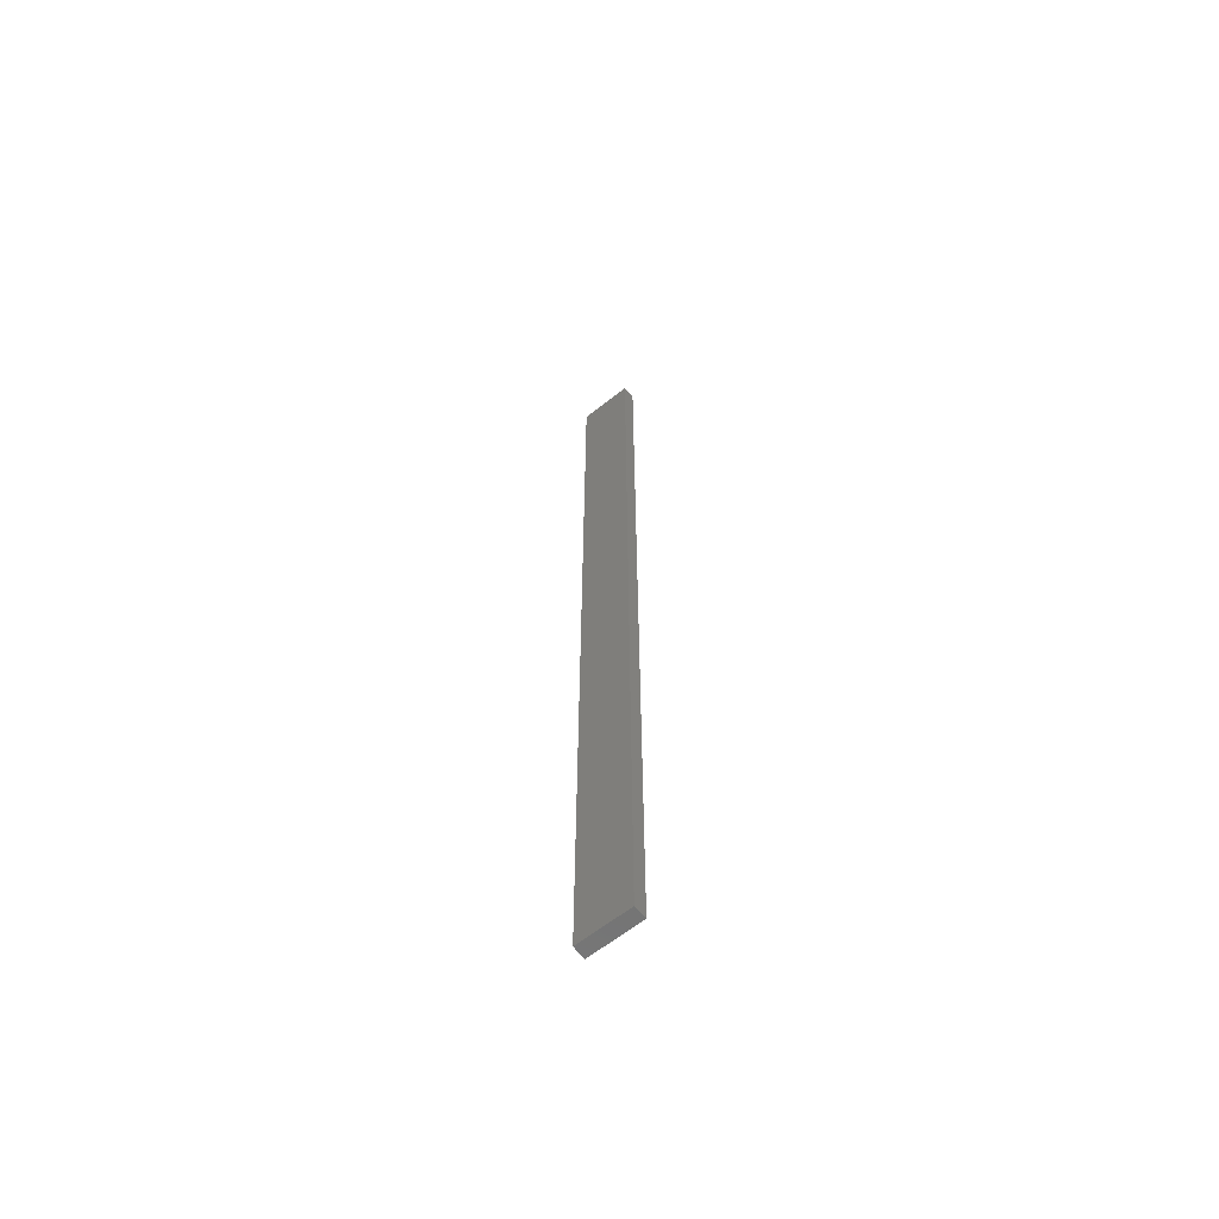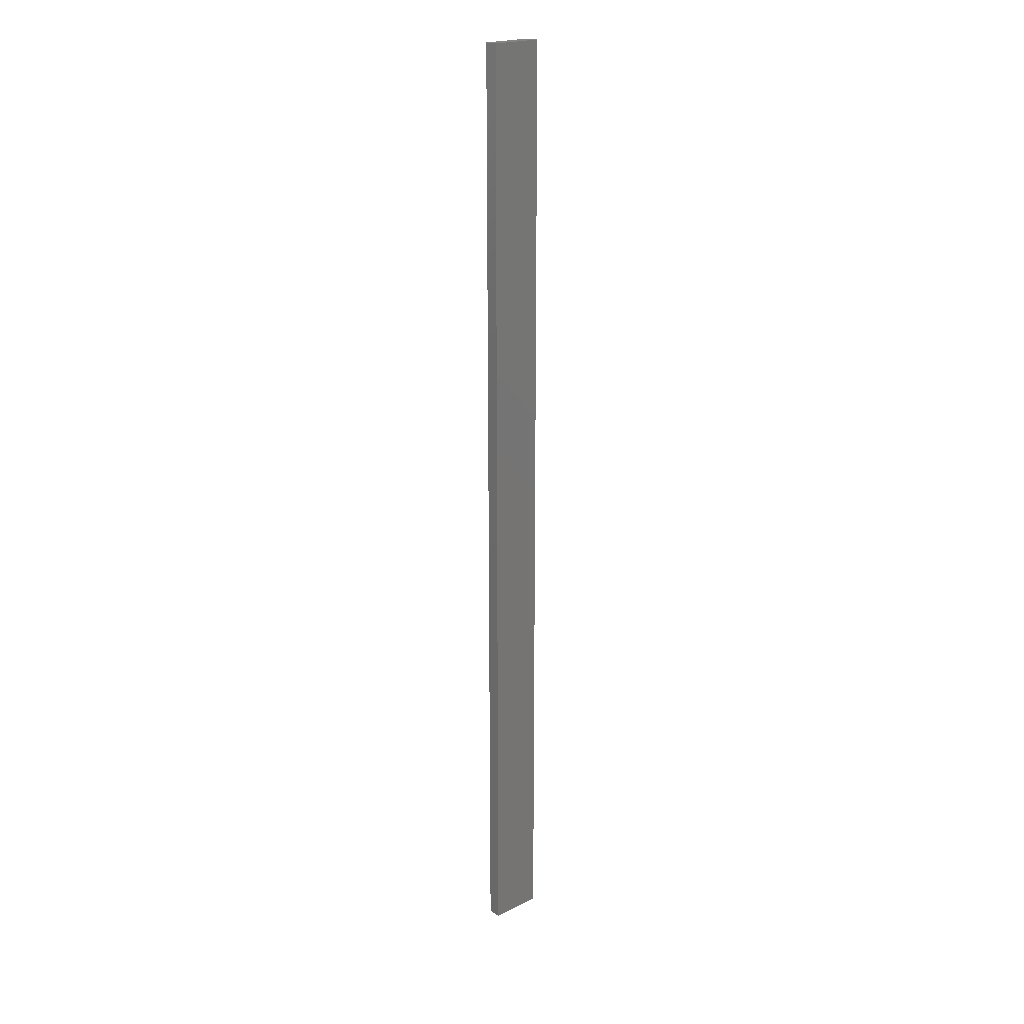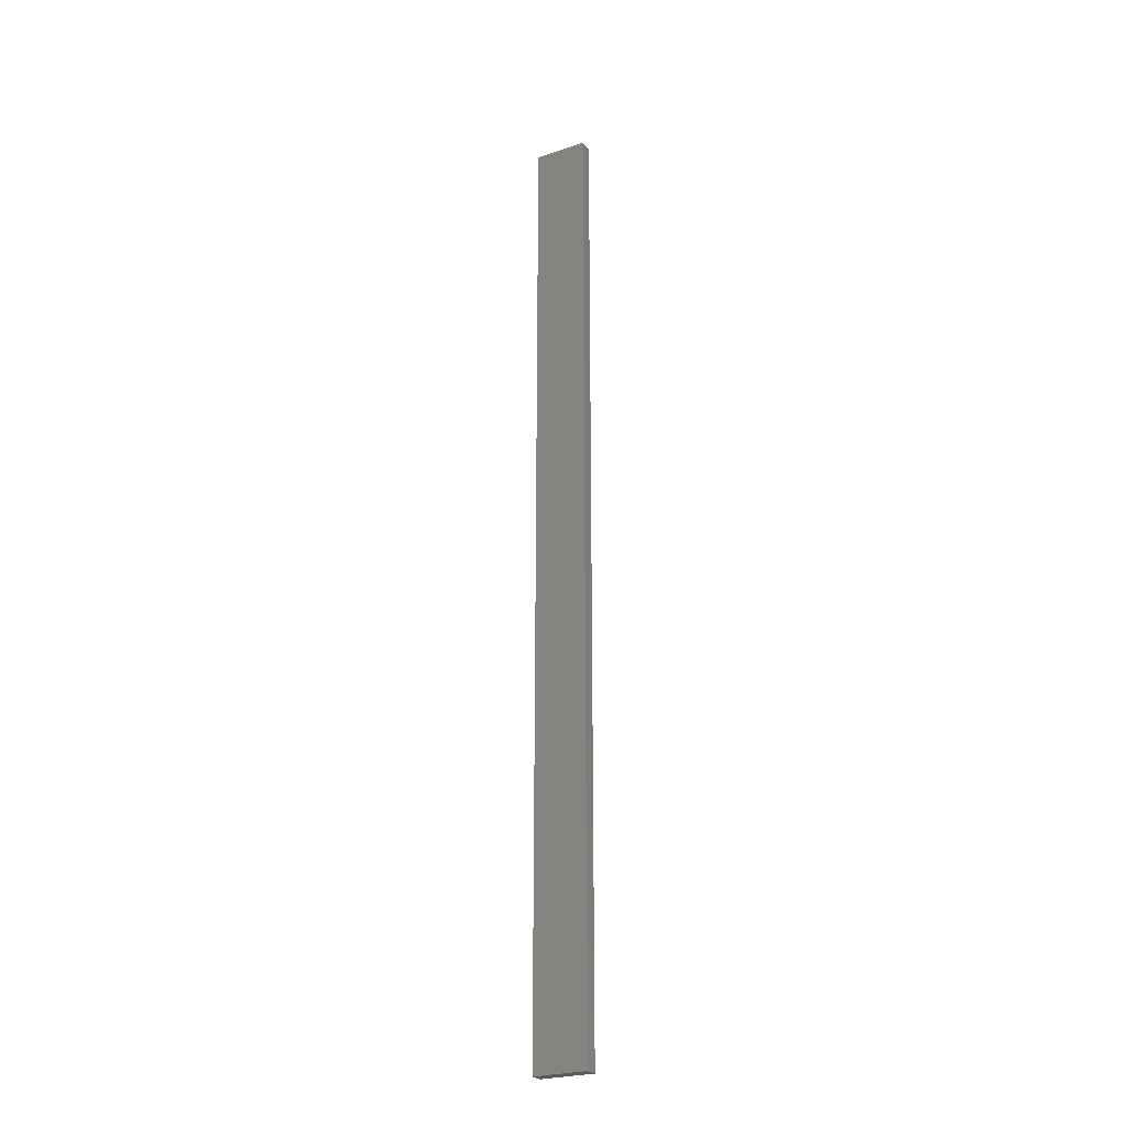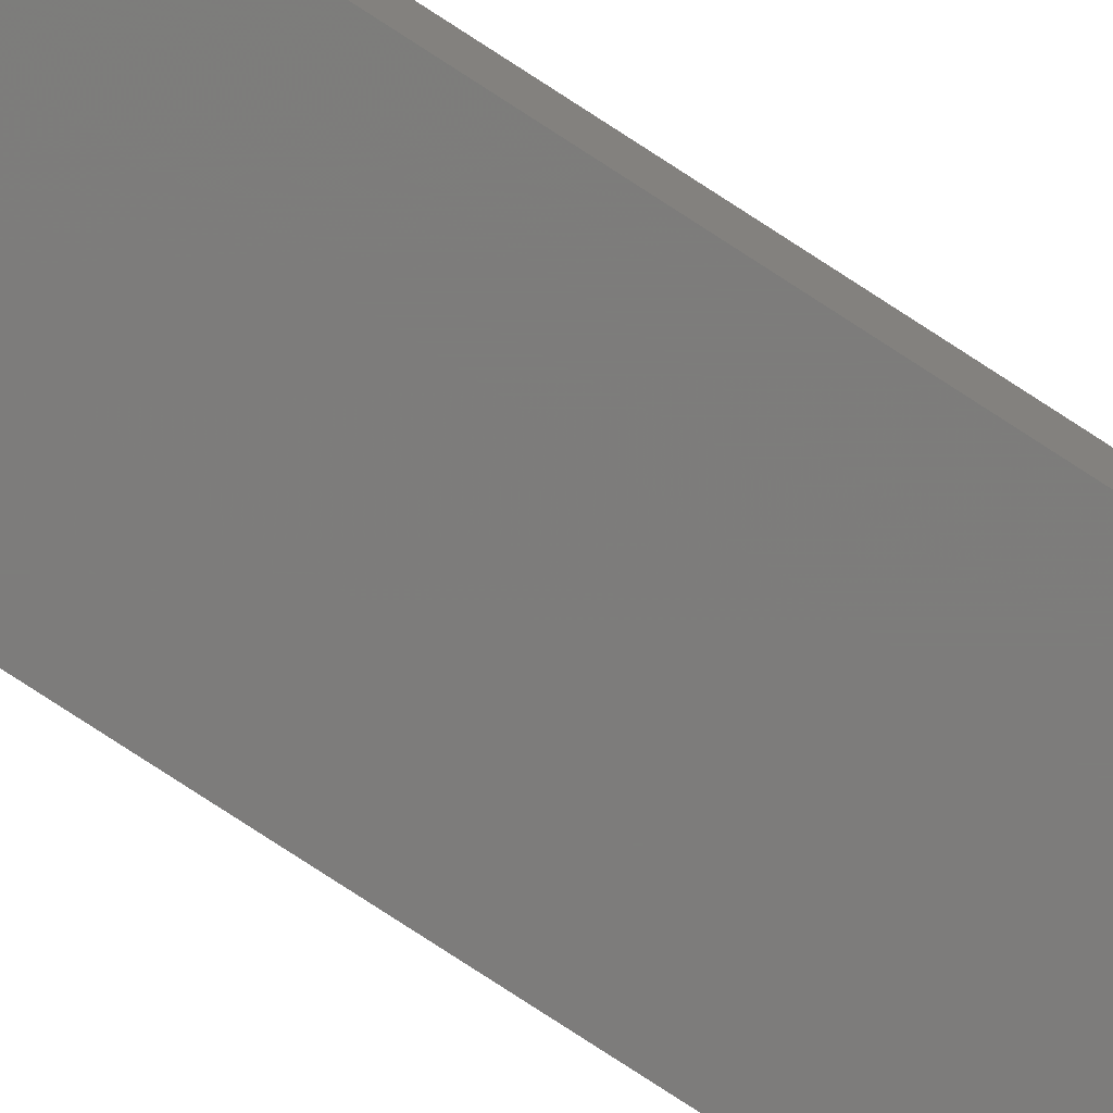
<metadata>
{"format":"stl","ext":"stl","renderer":"f3d","projection":"perspective","resolution":1024,"background":"white","views":[{"elev":-62.8,"azim":-141.1,"up":"+Z"},{"elev":20.6,"azim":138.2,"up":"+Z"},{"elev":-25.3,"azim":-151.1,"up":"+Z"},{"elev":-76.1,"azim":56.7,"up":"+Y"}]}
</metadata>
<code>
# stl→obj: 16 verts, 28 faces
v 0.4445 -4.351 327.6
v 0.3779 -4.351 327.6
v 0.3779 -4.351 324
v 0.4445 -4.351 324
v 0.5112 -4.351 327.6
v 0.5112 -4.351 324
v 0.5779 -4.351 327.6
v 0.5779 -4.351 324
v 0.5778 -4.301 324
v 0.5778 -4.301 327.6
v 0.3779 -4.301 324
v 0.3779 -4.301 327.6
v 0.4445 -4.301 324
v 0.4445 -4.301 327.6
v 0.5111 -4.301 327.6
v 0.5111 -4.301 324
f 1 2 3
f 1 3 4
f 5 4 6
f 5 1 4
f 7 6 8
f 7 5 6
f 7 9 10
f 8 9 7
f 11 12 13
f 12 14 13
f 13 15 16
f 14 15 13
f 16 10 9
f 15 10 16
f 12 3 2
f 11 3 12
f 16 9 8
f 6 16 8
f 4 13 16
f 4 16 6
f 3 11 13
f 3 13 4
f 10 15 7
f 15 5 7
f 14 1 15
f 15 1 5
f 12 2 14
f 14 2 1

</code>
